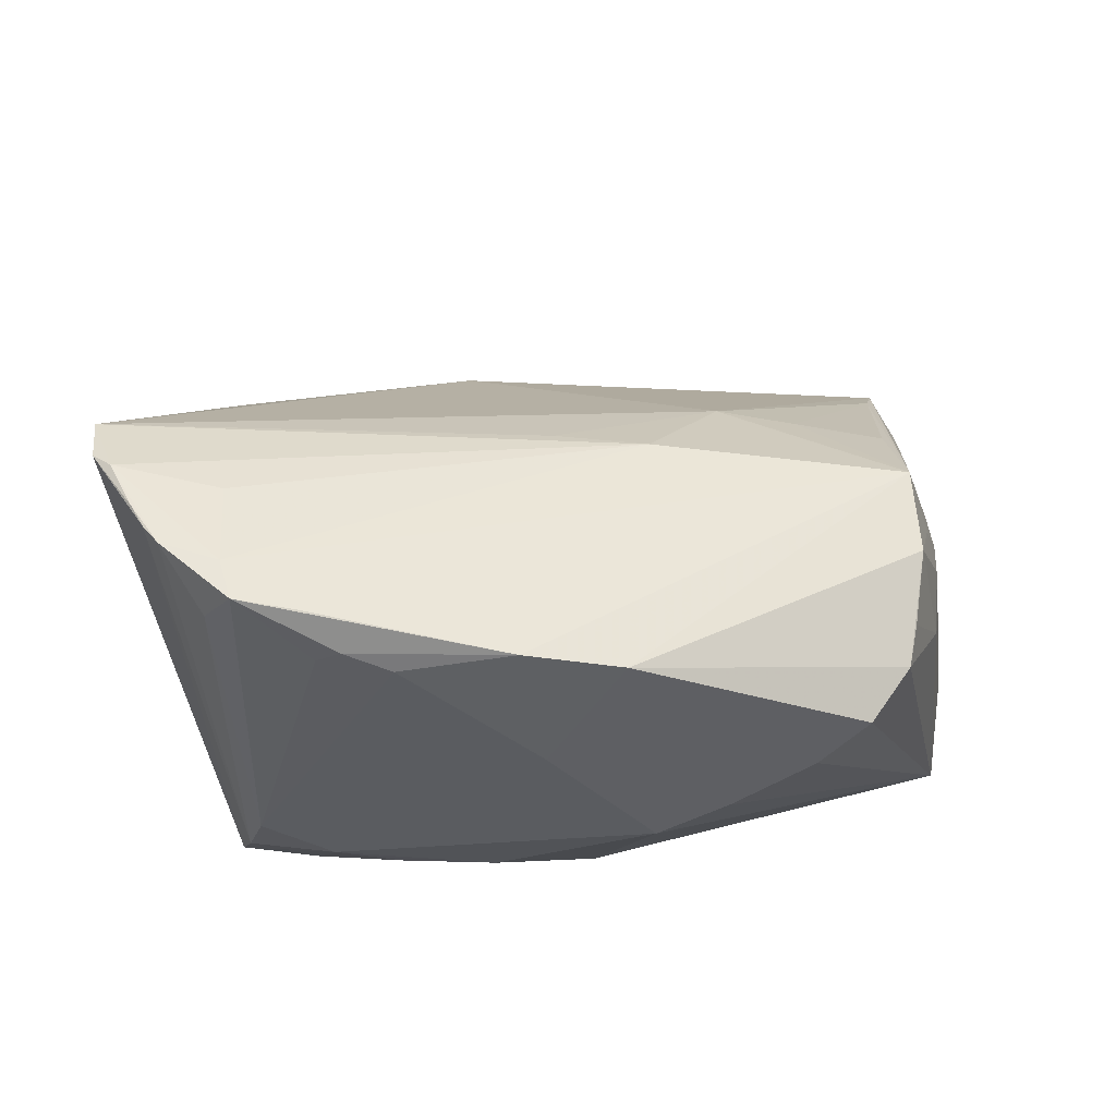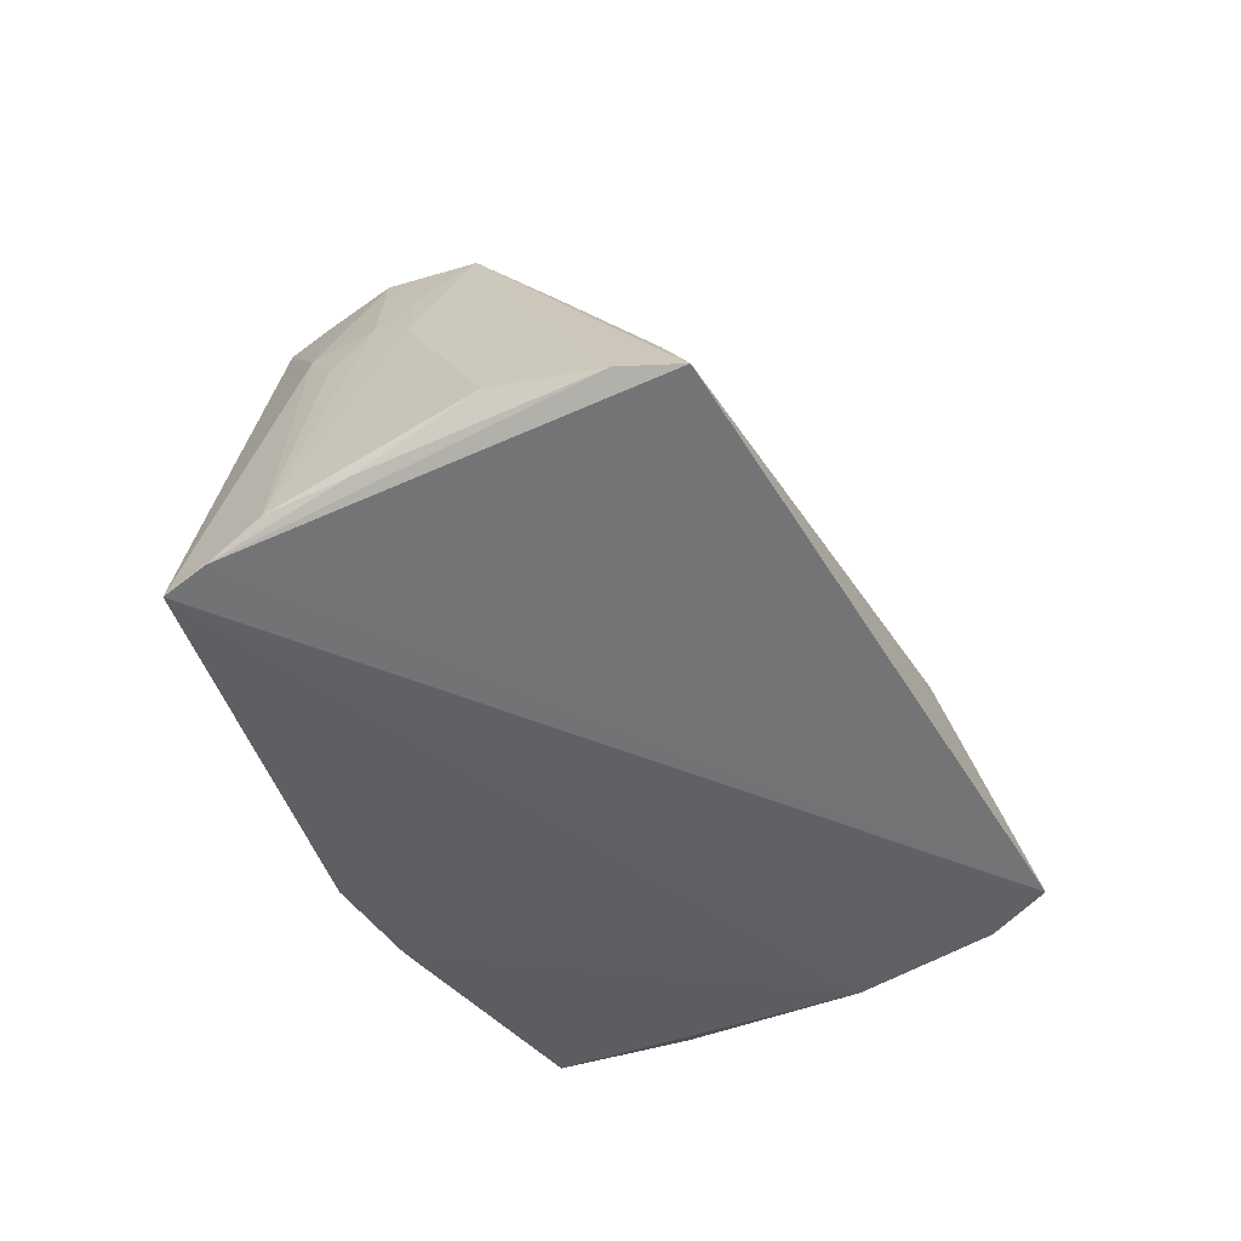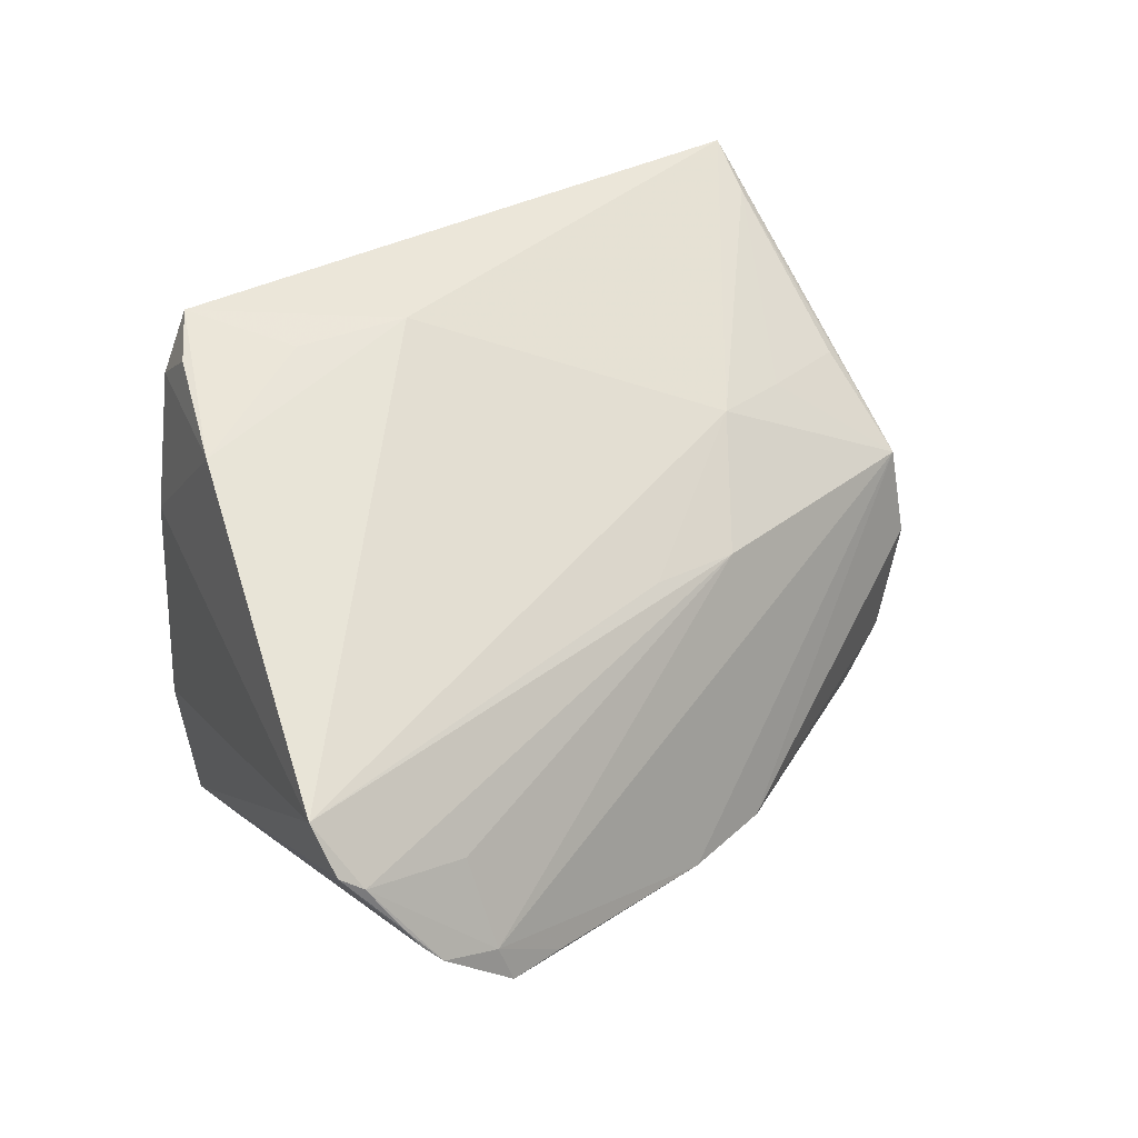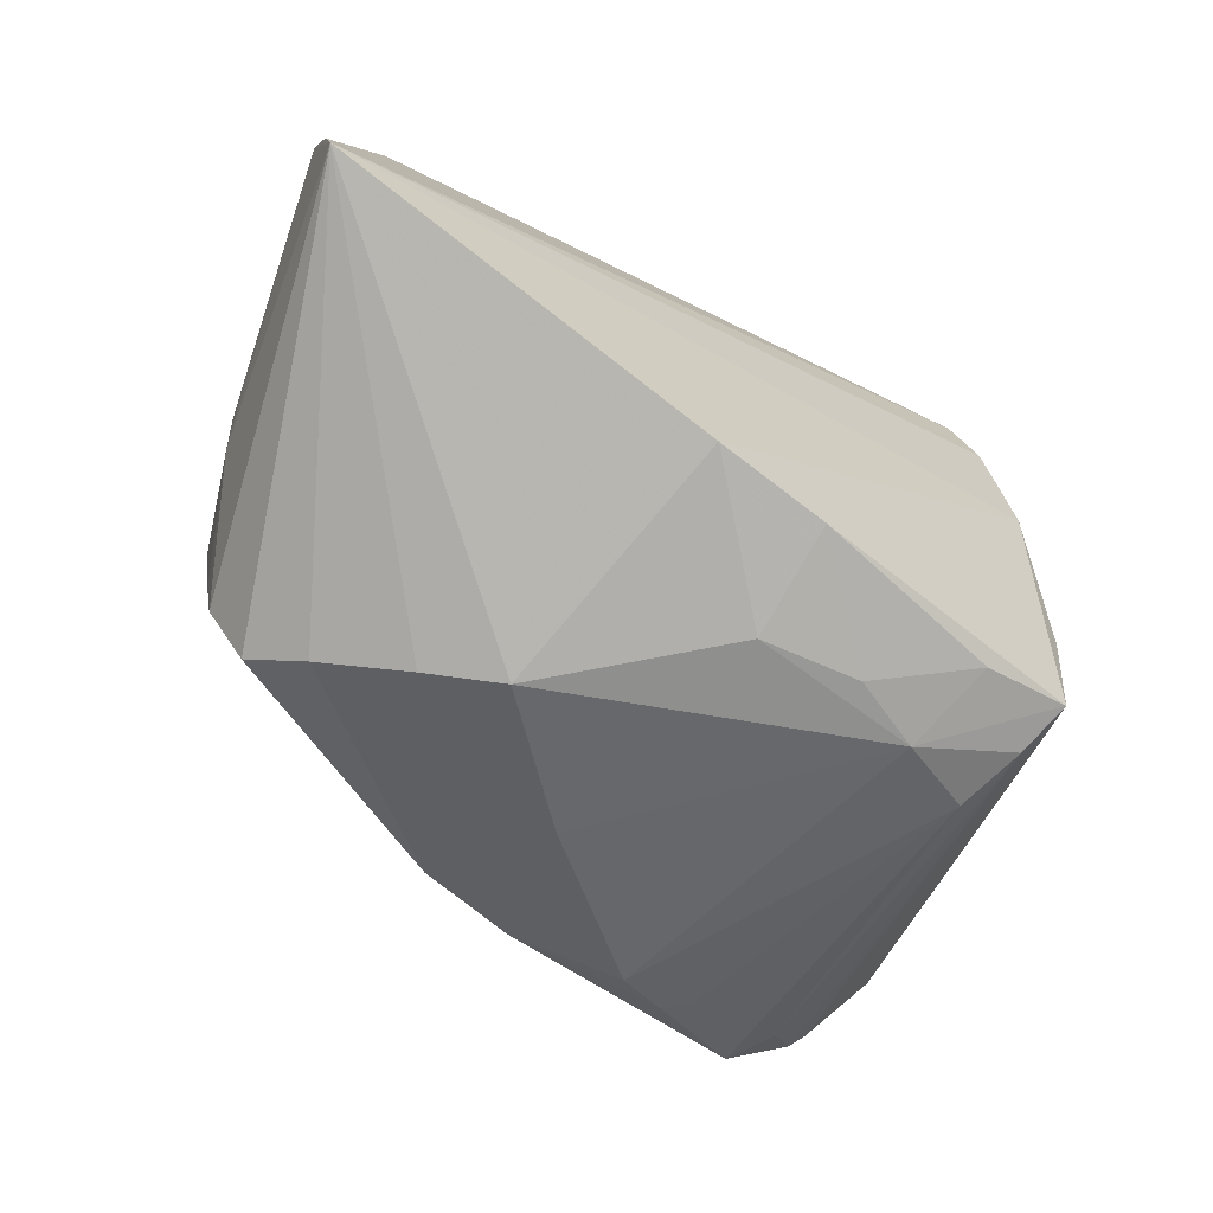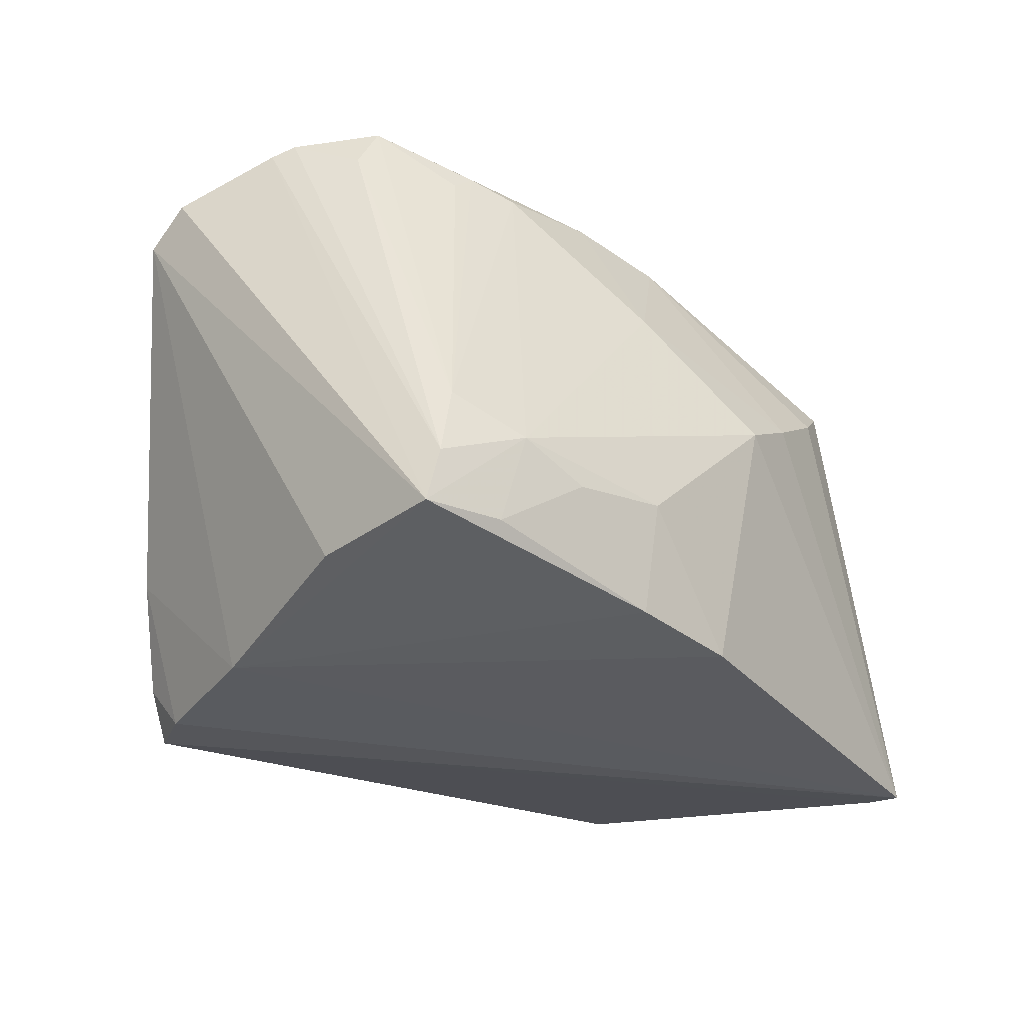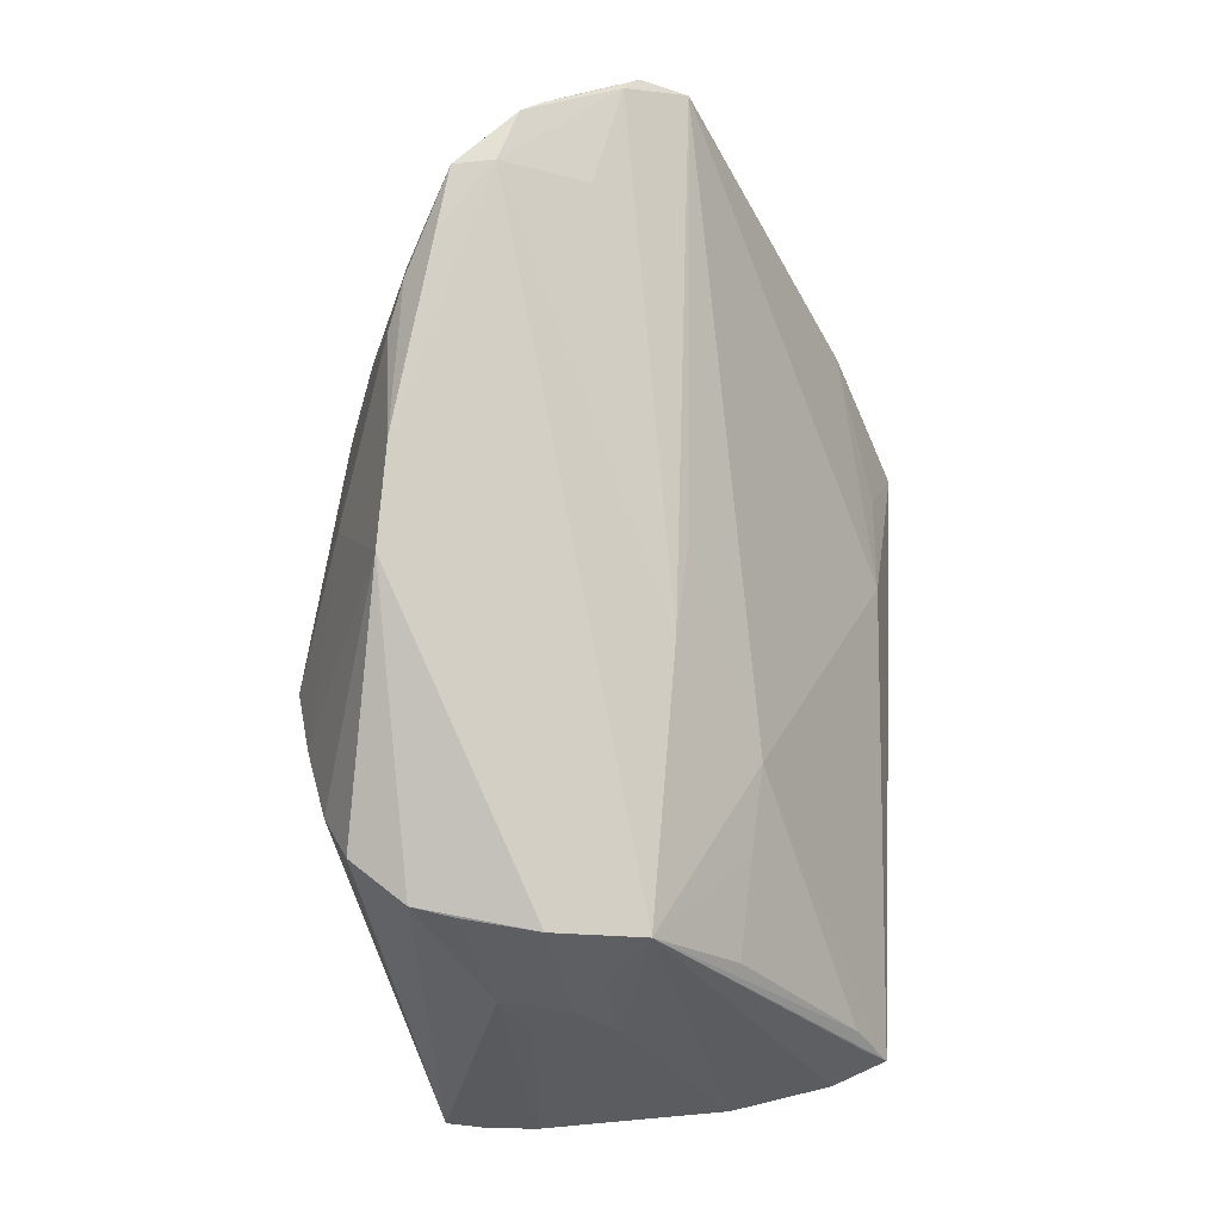
<metadata>
{"format":"obj","ext":"obj","renderer":"f3d","projection":"perspective","resolution":1024,"background":"white","views":[{"elev":-21.9,"azim":-6.1,"up":"+Y"},{"elev":-42.5,"azim":120.6,"up":"+Z"},{"elev":35.4,"azim":-43.1,"up":"+Y"},{"elev":-65.9,"azim":145.9,"up":"+Y"},{"elev":-32.4,"azim":-39.8,"up":"+Z"},{"elev":70.9,"azim":93.1,"up":"+Z"}]}
</metadata>
<code>
v -0.04959 -0.003951 0.03442
v 0.04115 -0.001211 0.02435
v 0.04563 0.03487 -0.01125
v 0.01904 0.02083 0.01354
v -0.0411 -0.01583 0.0328
v -0.03823 -0.01588 0.03858
v 0.05492 -0.008354 -0.02461
v -0.02634 -0.02025 0.03481
v -0.002703 -0.02673 0.01969
v -0.03025 0.03772 -0.02489
v -0.005176 -0.02742 -0.02456
v 0.01978 -0.0289 0.01112
v -0.005775 -0.03077 -0.01173
v 0.04778 0.006938 0.006118
v 0.004657 -0.02064 0.03462
v 0.04928 0.03145 -0.01477
v 0.05279 0.01982 -0.01445
v -0.03589 0.01293 -0.02584
v 0.02903 0.02008 0.0125
v -0.04629 -0.009046 0.03666
v -0.02579 -0.03028 -0.01044
v -0.05458 0.003565 0.03037
v -0.04808 -0.006757 0.03549
v -0.02297 0.03464 -0.01398
v -0.03498 -0.02816 -0.007049
v -0.03091 -0.01669 0.03808
v -0.055 0.009132 0.02676
v 0.04672 0.001878 0.01014
v 0.03902 -0.01542 0.02339
v -0.03435 0.03471 -0.01997
v -0.03978 0.02938 -0.008759
v 0.04391 0.03366 -0.008242
v -0.01731 -0.03031 -0.01359
v -0.007295 -0.02024 0.03634
v -0.03738 -0.02701 -0.02192
v 0.02888 -0.02554 0.01775
v 0.04058 0.01937 0.01092
v 0.05508 -0.00226 -0.0215
v 0.04601 0.03772 -0.01478
v 0.04441 0.005109 0.01503
v 0.05393 0.006421 -0.01999
v 0.008854 0.01068 0.02479
v 0.04 -0.01028 0.02356
v -0.0398 -0.0008849 0.0331
v -0.03639 -0.02814 -0.01545
v -0.0524 0.001854 0.03203
v 0.0118 -0.03122 0.005979
v 0.04607 -0.006313 0.01046
v -0.002379 0.01162 0.0239
v 0.05448 -0.01344 -0.02584
v 0.04802 -0.002388 0.004806
v -0.02901 -0.0203 0.03232
v -0.02054 -0.02162 0.03336
v 0.03426 -0.02216 0.023
v -0.02767 -0.02811 -0.0212
v -0.03921 -0.01076 -0.02235
v 0.008282 -0.02638 -0.02532
v -0.01016 0.03512 -0.009981
v -0.03957 -0.01116 0.03767
v 0.04068 0.009702 0.02222
v -0.03315 0.03023 -0.02584
f 10 58 39
f 13 57 47
f 47 57 50
f 60 39 32
f 27 35 22
f 27 56 35
f 10 30 31
f 31 27 58
f 35 56 18
f 18 50 57
f 56 27 18
f 27 31 18
f 10 39 7
f 7 50 10
f 16 60 17
f 16 7 39
f 40 60 2
f 34 60 59
f 58 27 4
f 32 39 4
f 4 39 58
f 24 58 10
f 10 31 24
f 24 31 58
f 35 18 11
f 11 18 57
f 11 55 35
f 57 13 11
f 10 50 61
f 50 18 61
f 61 30 10
f 61 31 30
f 61 18 31
f 50 54 36
f 2 60 15
f 15 60 34
f 15 36 54
f 25 45 21
f 21 45 35
f 35 55 21
f 21 13 47
f 25 21 53
f 39 60 3
f 3 16 39
f 60 16 3
f 41 16 17
f 7 16 41
f 37 60 32
f 60 4 42
f 42 59 60
f 42 44 59
f 2 15 29
f 29 15 54
f 29 54 50
f 50 48 29
f 36 15 12
f 47 50 12
f 50 36 12
f 17 60 14
f 60 40 14
f 13 21 33
f 33 21 55
f 33 11 13
f 55 11 33
f 47 12 9
f 9 12 15
f 9 21 47
f 9 53 21
f 9 15 34
f 34 53 9
f 59 20 6
f 25 52 6
f 45 20 23
f 22 35 23
f 35 45 23
f 23 1 22
f 20 1 23
f 19 4 60
f 60 37 19
f 32 4 19
f 19 37 32
f 49 4 27
f 27 42 49
f 49 42 4
f 46 42 27
f 44 42 46
f 46 27 22
f 22 1 46
f 59 44 46
f 46 20 59
f 46 1 20
f 43 48 2
f 2 29 43
f 43 29 48
f 50 7 38
f 38 48 50
f 17 14 38
f 38 41 17
f 7 41 38
f 8 6 52
f 25 53 8
f 8 52 25
f 8 53 34
f 34 6 8
f 34 59 26
f 26 6 34
f 59 6 26
f 25 6 5
f 5 6 20
f 5 45 25
f 5 20 45
f 28 38 14
f 2 48 28
f 28 40 2
f 28 14 40
f 48 38 51
f 51 28 48
f 38 28 51

</code>
